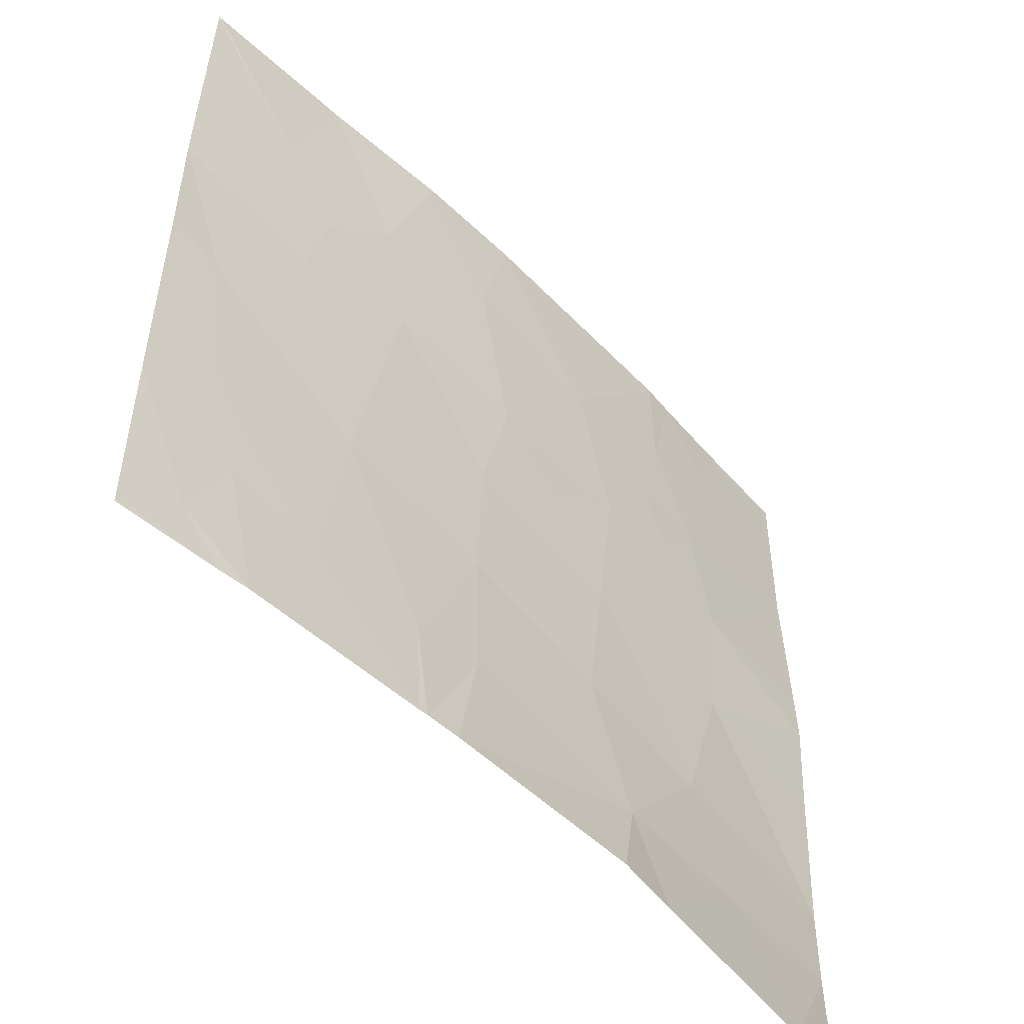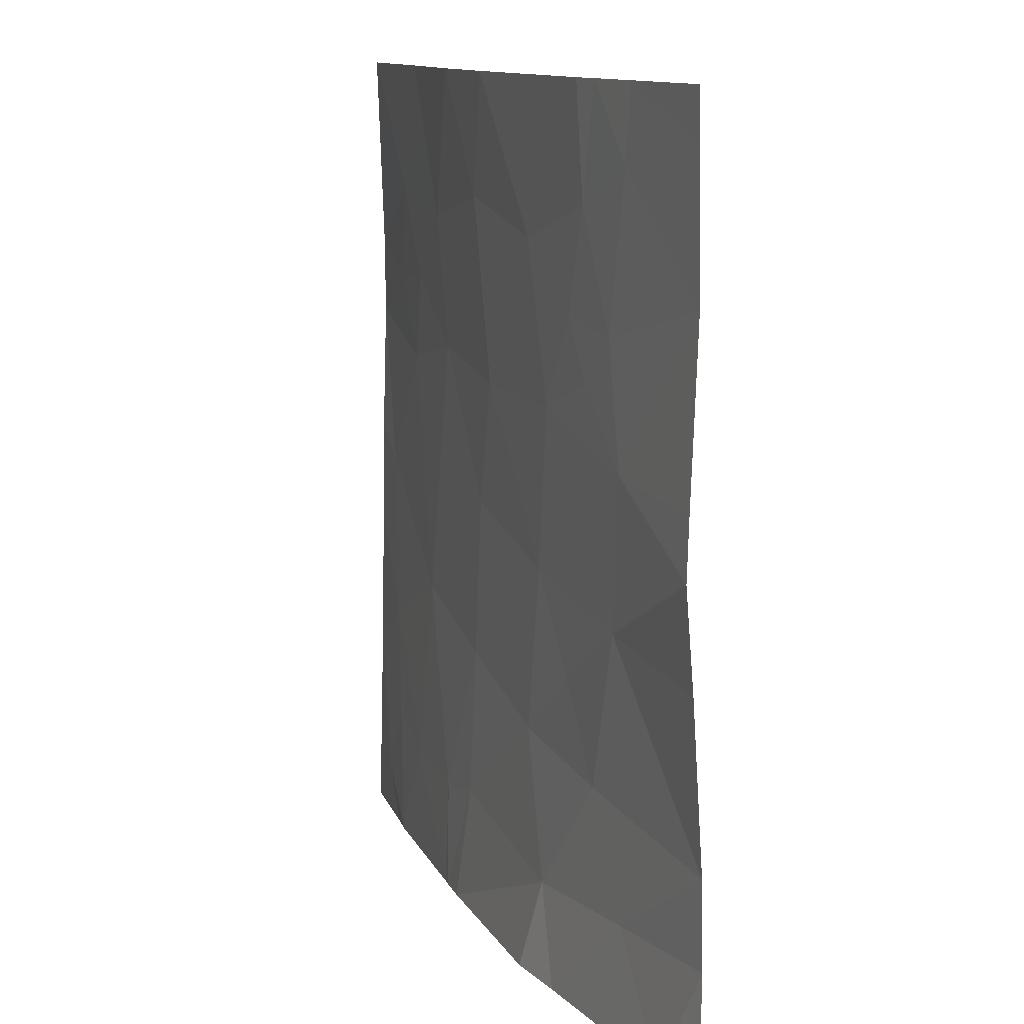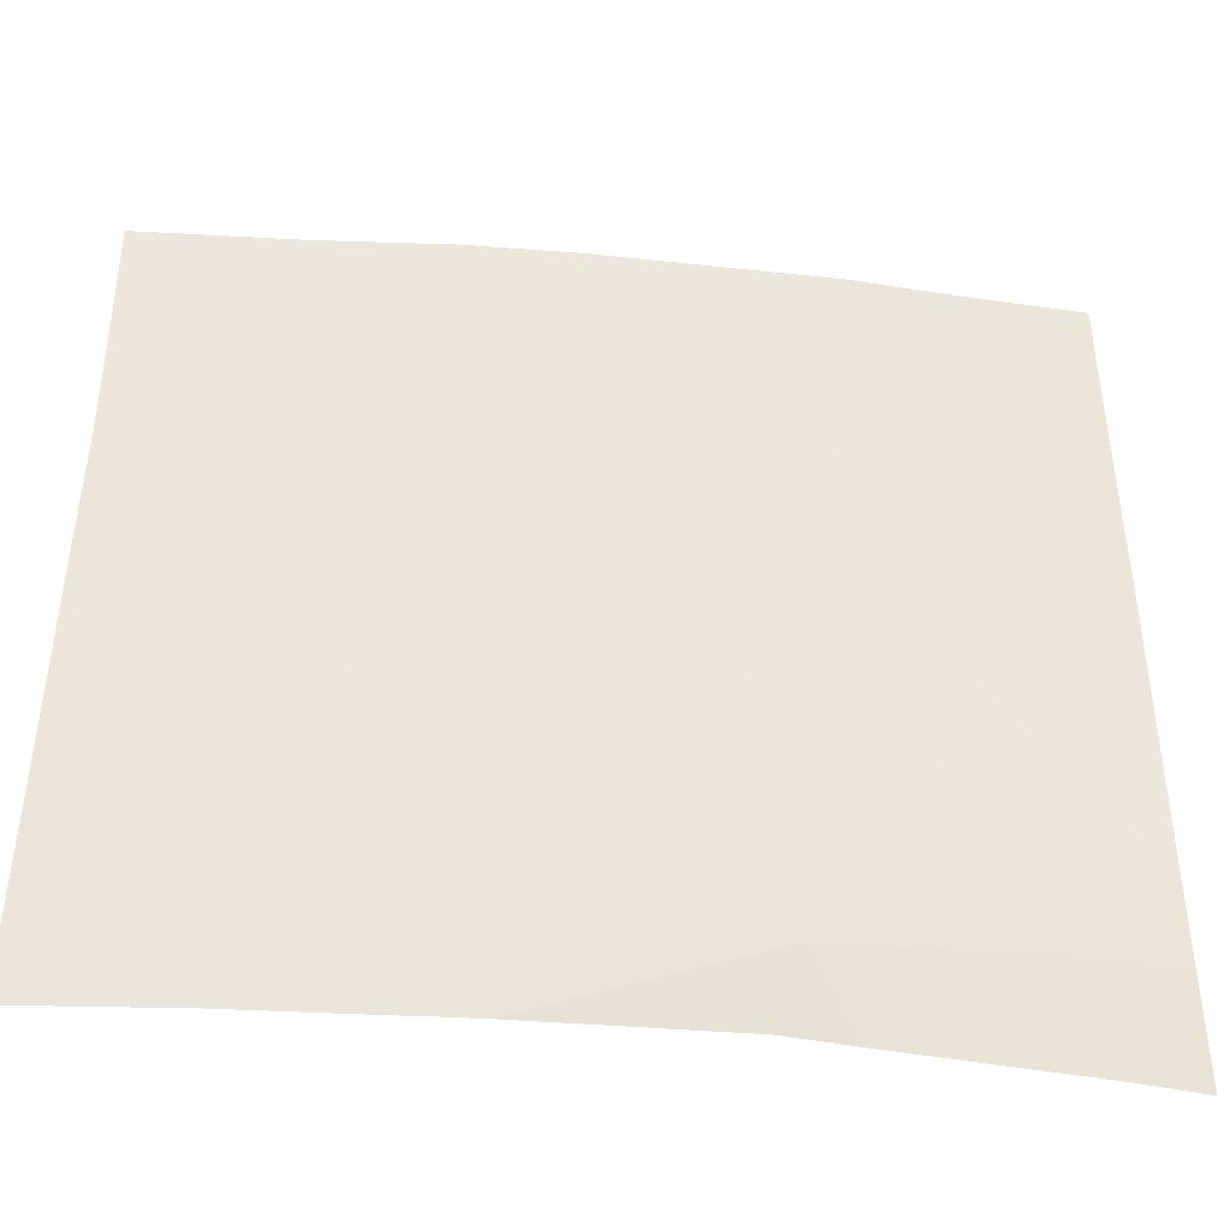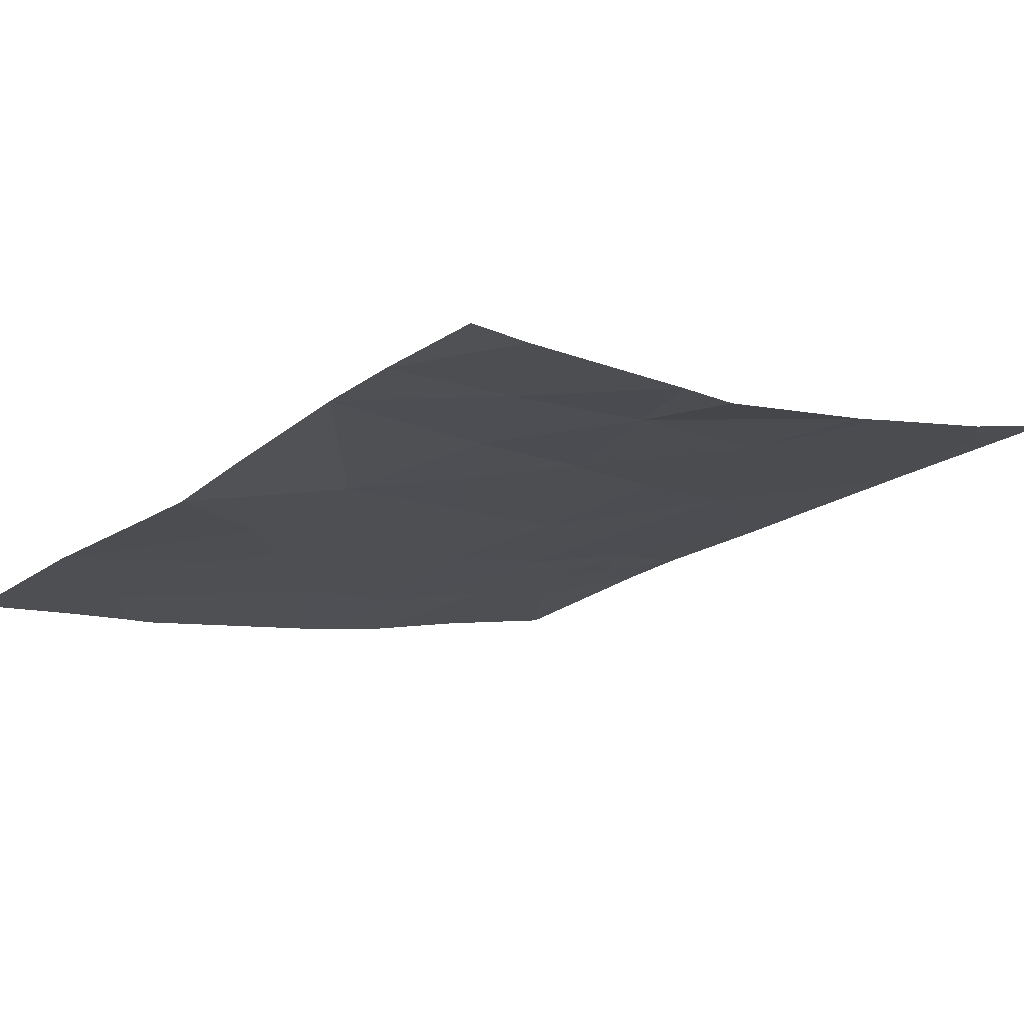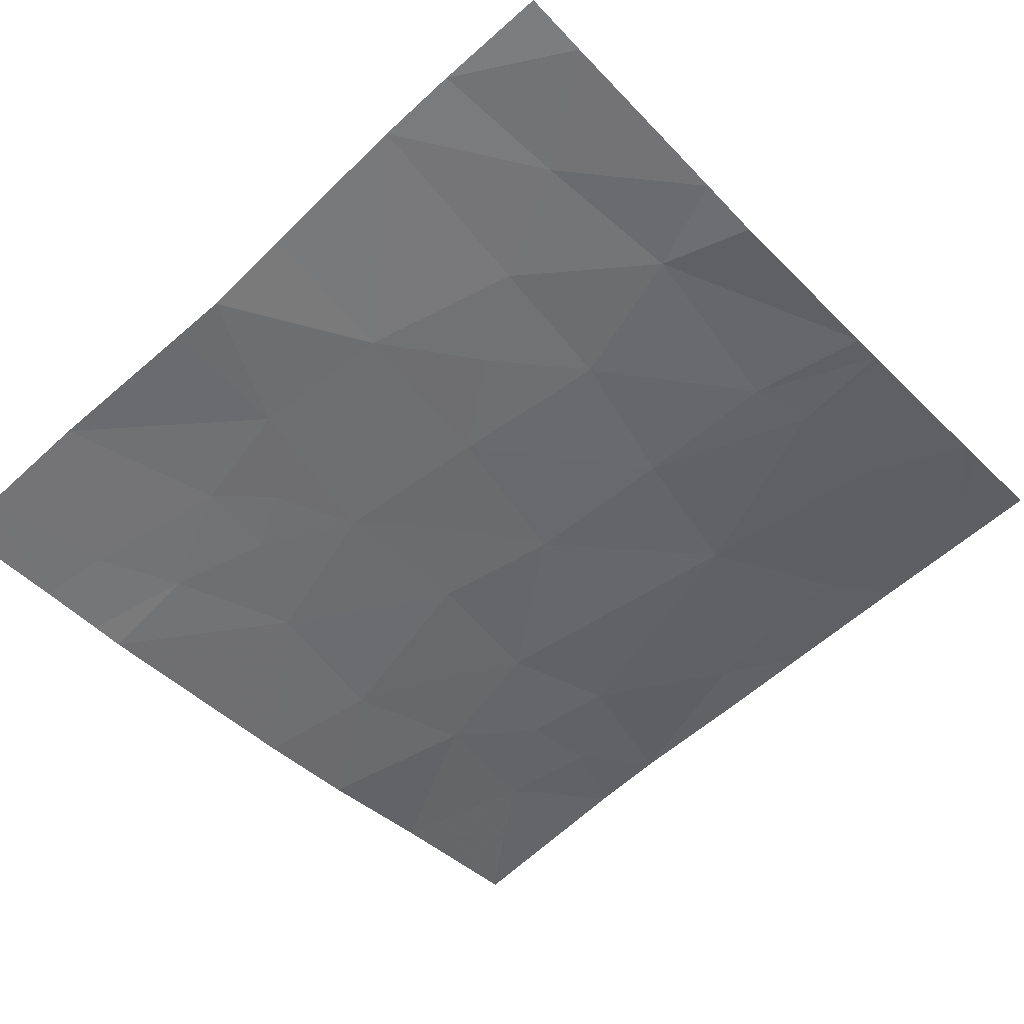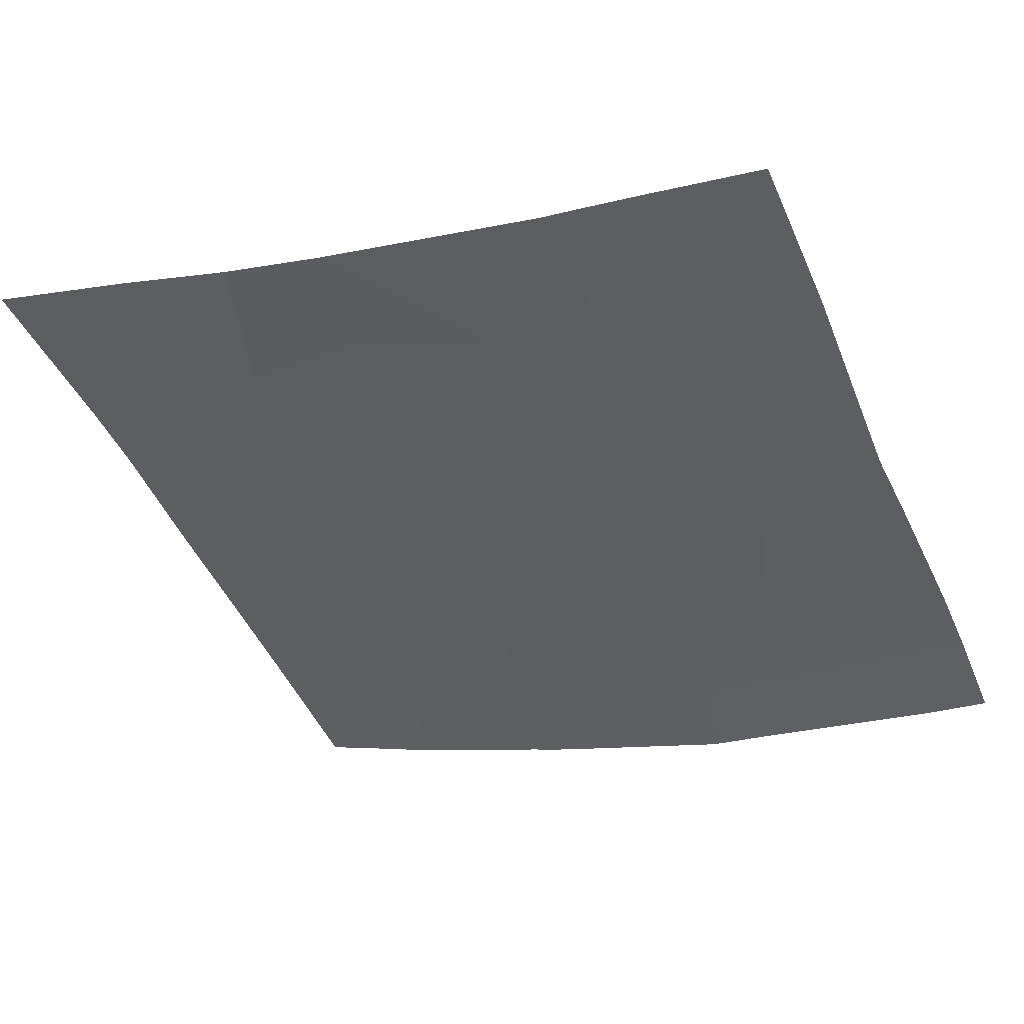
<metadata>
{"format":"obj","ext":"obj","renderer":"f3d","projection":"perspective","resolution":1024,"background":"white","views":[{"elev":-53.2,"azim":-60.2,"up":"+Z"},{"elev":11.6,"azim":56.9,"up":"+Z"},{"elev":-42.8,"azim":-19.9,"up":"+Z"},{"elev":-24.2,"azim":137.7,"up":"+Y"},{"elev":-62.8,"azim":132.4,"up":"+Y"},{"elev":-44.6,"azim":22.3,"up":"+Y"}]}
</metadata>
<code>
v 50.68 43.34 -19.99
v 50.68 43.34 -20.36
v 50.87 43.29 -20.09
v 51.97 42.96 -18.97
v 52.5 42.84 -19.07
v 52.11 42.94 -19.61
v 52.65 42.81 -19.6
v 53.18 42.7 -20.23
v 53.22 42.69 -19.73
v 52.58 42.83 -20.16
v 52.84 42.77 -19.28
v 52.95 42.74 -18.93
v 53.14 42.71 -19.32
v 51.26 43.17 -19.32
v 51.06 43.23 -19.01
v 50.97 43.26 -19.34
v 52.96 42.74 -19.48
v 50.69 43.35 -19.51
v 51.52 43.09 -19.08
v 51.68 43.02 -18.54
v 52.5 42.84 -20.72
v 51.97 42.97 -20.59
v 52 42.97 -20.04
v 52.82 42.78 -20.47
v 50.69 43.35 -19.23
v 53.02 42.74 -20.78
v 52.92 42.73 -18.54
v 52.07 42.92 -18.54
v 50.94 43.25 -20.69
v 51.43 43.11 -20.48
v 53.72 42.6 -20.29
v 53.74 42.63 -20.84
v 53.71 42.59 -19.76
v 53.71 42.58 -19.96
v 53.74 42.64 -21.14
v 53.23 42.71 -21.17
v 51.74 42.98 -21.54
v 51.71 42.99 -21.54
v 51.71 43.01 -21.17
v 52.34 42.88 -19.85
v 53.72 42.61 -19.17
v 50.86 43.25 -21.37
v 50.67 43.33 -20.86
v 50.67 43.32 -21.52
v 53.5 42.65 -21.54
v 53.74 42.63 -21.54
v 51.01 43.2 -21.54
v 50.67 43.32 -21.54
v 51.23 43.17 -18.54
v 50.67 43.33 -18.55
v 50.67 43.33 -18.54
v 50.68 43.33 -18.54
v 51.95 42.95 -21.12
v 51.1 43.17 -21.54
v 51.01 43.22 -21.06
v 51.62 43.07 -19.54
v 51.31 43.12 -21.16
v 52.79 42.74 -21.54
v 52.55 42.77 -21.54
v 52.66 42.79 -21.22
v 51.86 42.95 -21.54
v 51.19 43.19 -19.64
v 53.72 42.6 -18.71
v 53.29 42.67 -18.54
v 53.72 42.6 -18.54
v 53.25 42.68 -18.8
v 53.04 42.71 -18.54
f 3 1 2
f 6 5 4
f 6 7 5
f 7 8 9
f 7 10 8
f 13 12 11
f 12 5 11
f 16 14 15
f 7 11 5
f 7 9 17
f 3 18 1
f 4 20 19
f 10 22 21
f 10 23 22
f 10 21 24
f 16 25 18
f 24 26 8
f 5 27 28
f 5 12 27
f 3 2 29
f 29 30 3
f 8 32 31
f 8 26 32
f 9 34 33
f 36 35 32
f 32 26 36
f 39 38 37
f 8 31 34
f 40 10 7
f 7 6 40
f 9 33 41
f 41 13 9
f 44 42 43
f 46 35 45
f 44 47 42
f 44 48 47
f 19 20 49
f 49 15 19
f 52 51 50
f 15 49 52
f 15 52 50
f 50 25 15
f 22 39 53
f 22 30 39
f 42 54 55
f 55 43 42
f 42 47 54
f 56 19 14
f 57 54 38
f 23 30 22
f 7 17 11
f 16 15 25
f 29 2 43
f 23 10 40
f 10 24 8
f 60 59 58
f 60 61 59
f 56 14 62
f 13 17 9
f 8 34 9
f 26 21 60
f 65 64 63
f 66 63 64
f 66 41 63
f 66 64 67
f 53 39 37
f 56 4 19
f 56 6 4
f 16 18 62
f 36 26 60
f 36 45 35
f 12 66 67
f 29 43 55
f 60 53 61
f 60 21 53
f 13 11 17
f 13 41 66
f 66 12 13
f 57 29 55
f 57 30 29
f 56 23 6
f 16 62 14
f 36 58 45
f 36 60 58
f 26 24 21
f 57 55 54
f 57 38 39
f 39 30 57
f 14 19 15
f 4 28 20
f 40 6 23
f 12 67 27
f 56 62 30
f 30 23 56
f 4 5 28
f 21 22 53
f 3 62 18
f 3 30 62
f 53 37 61

</code>
